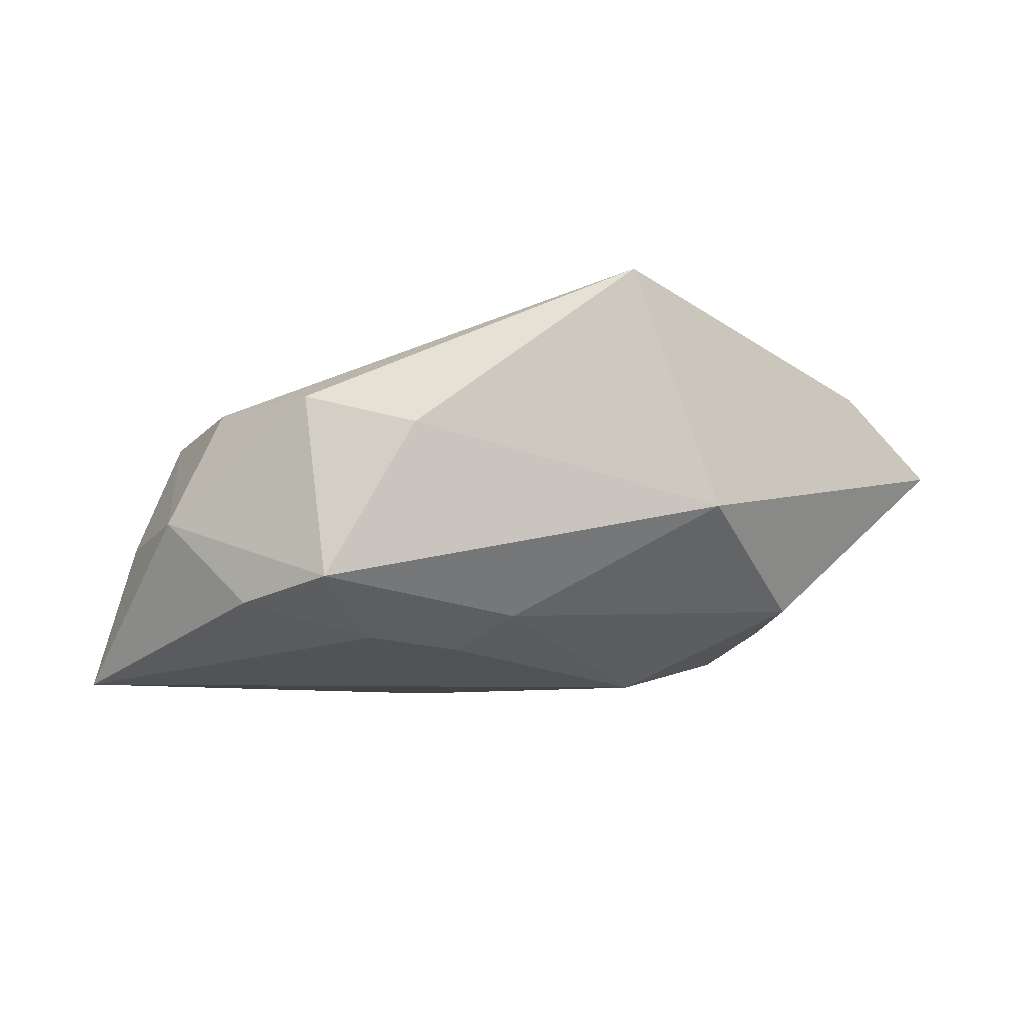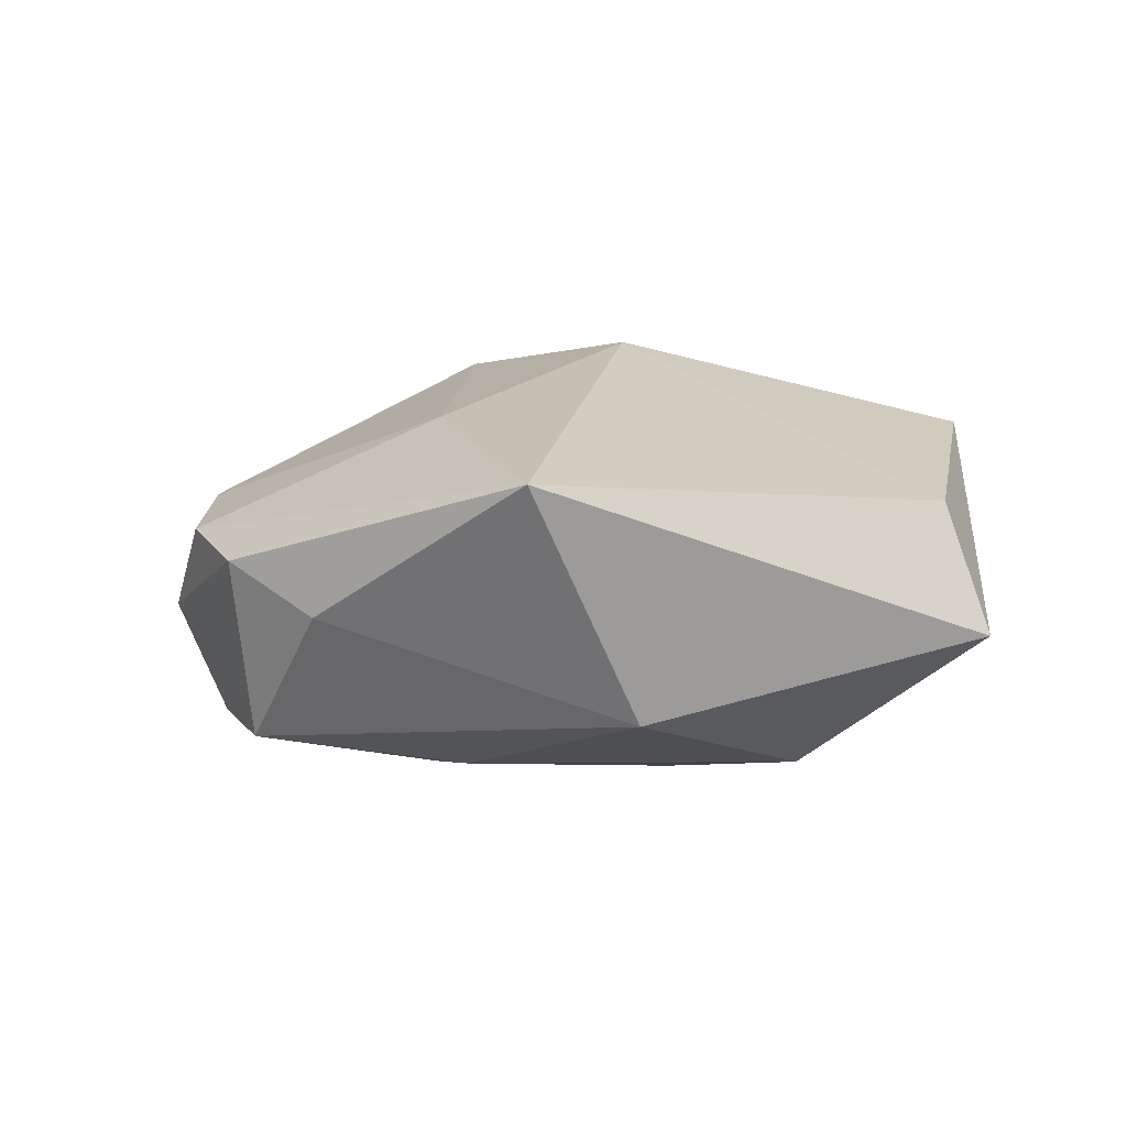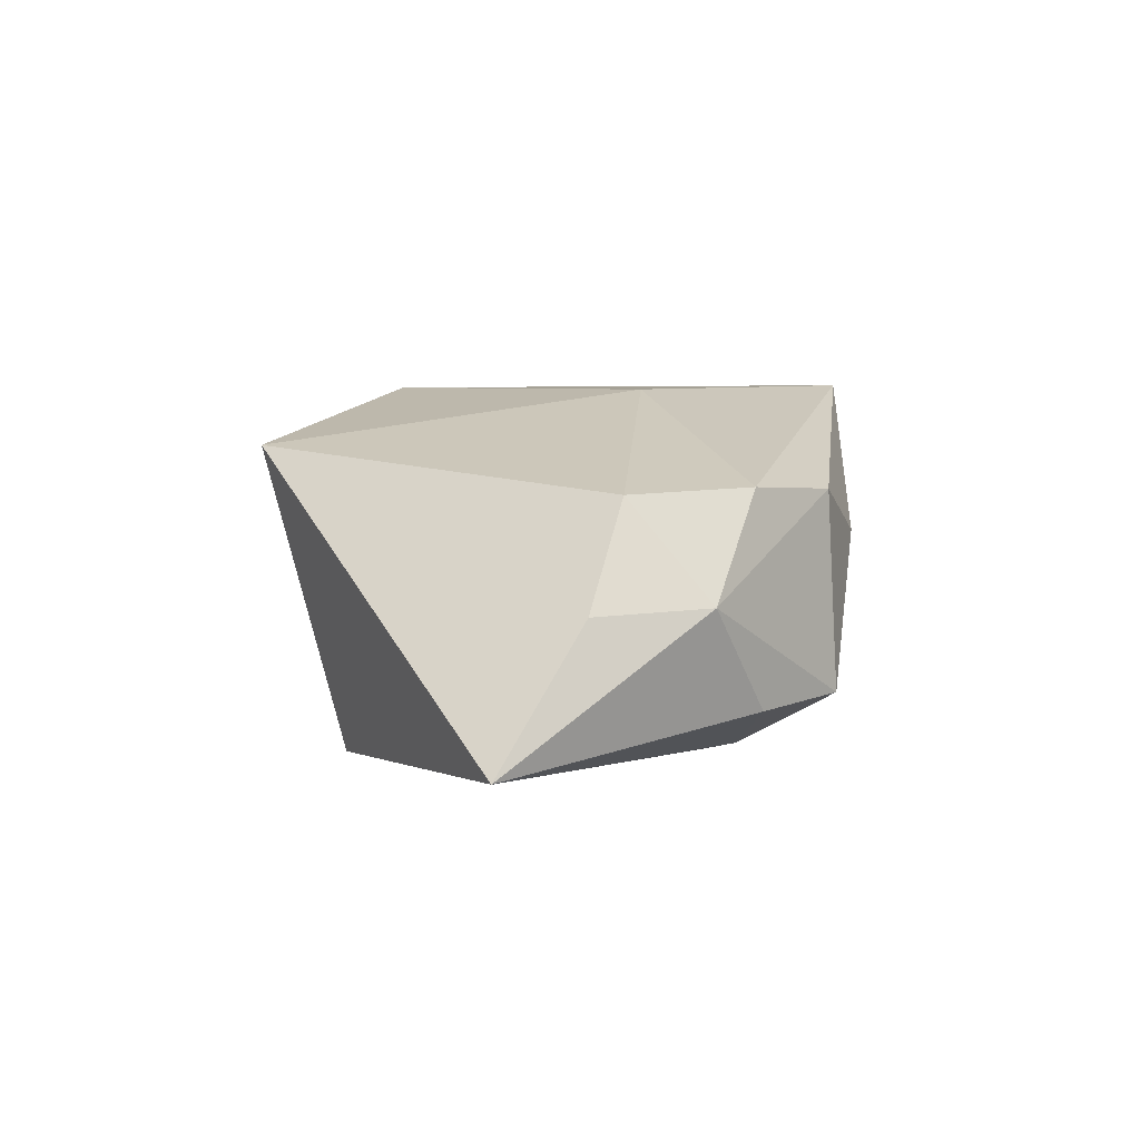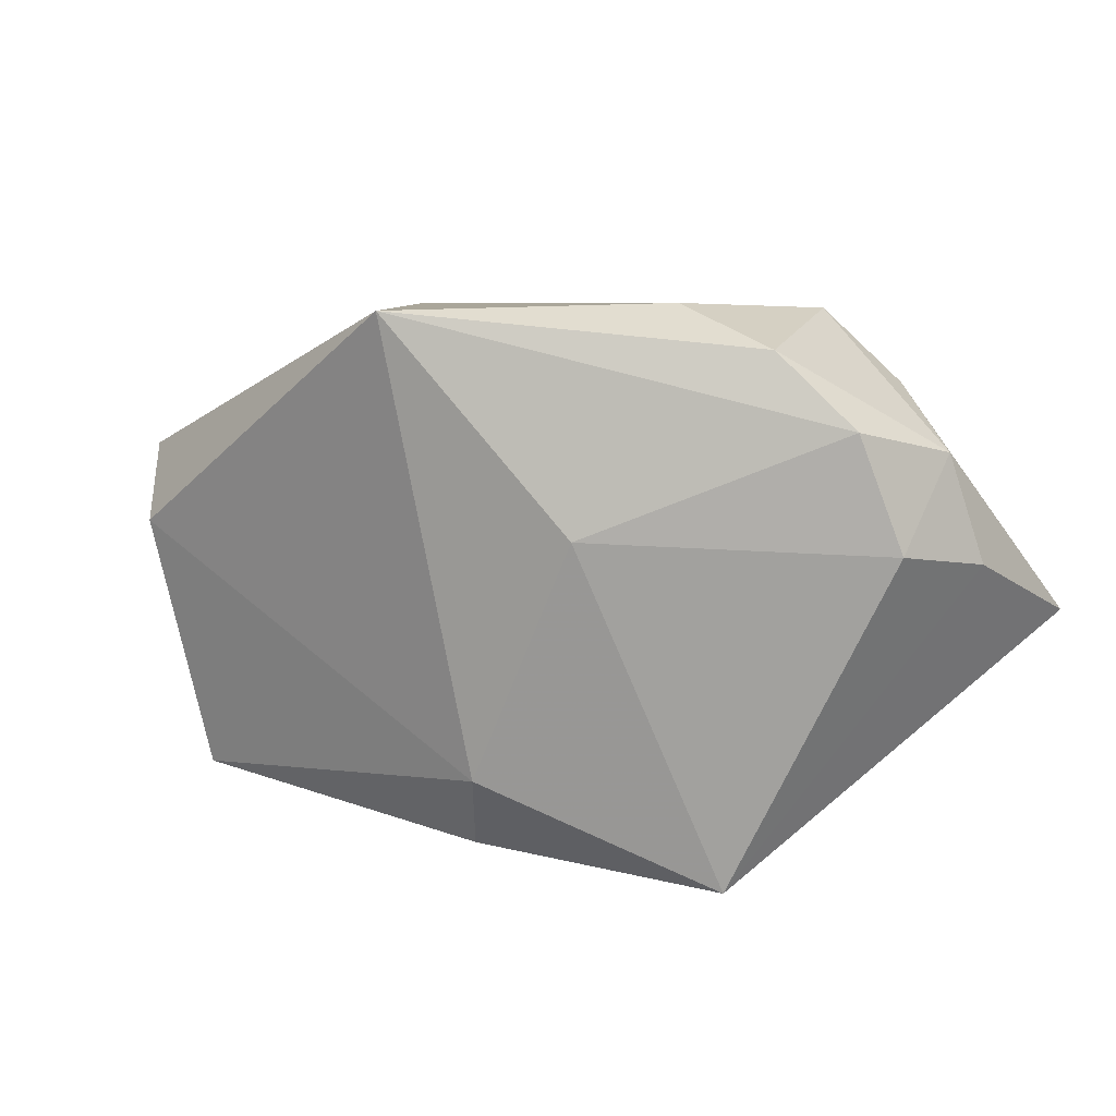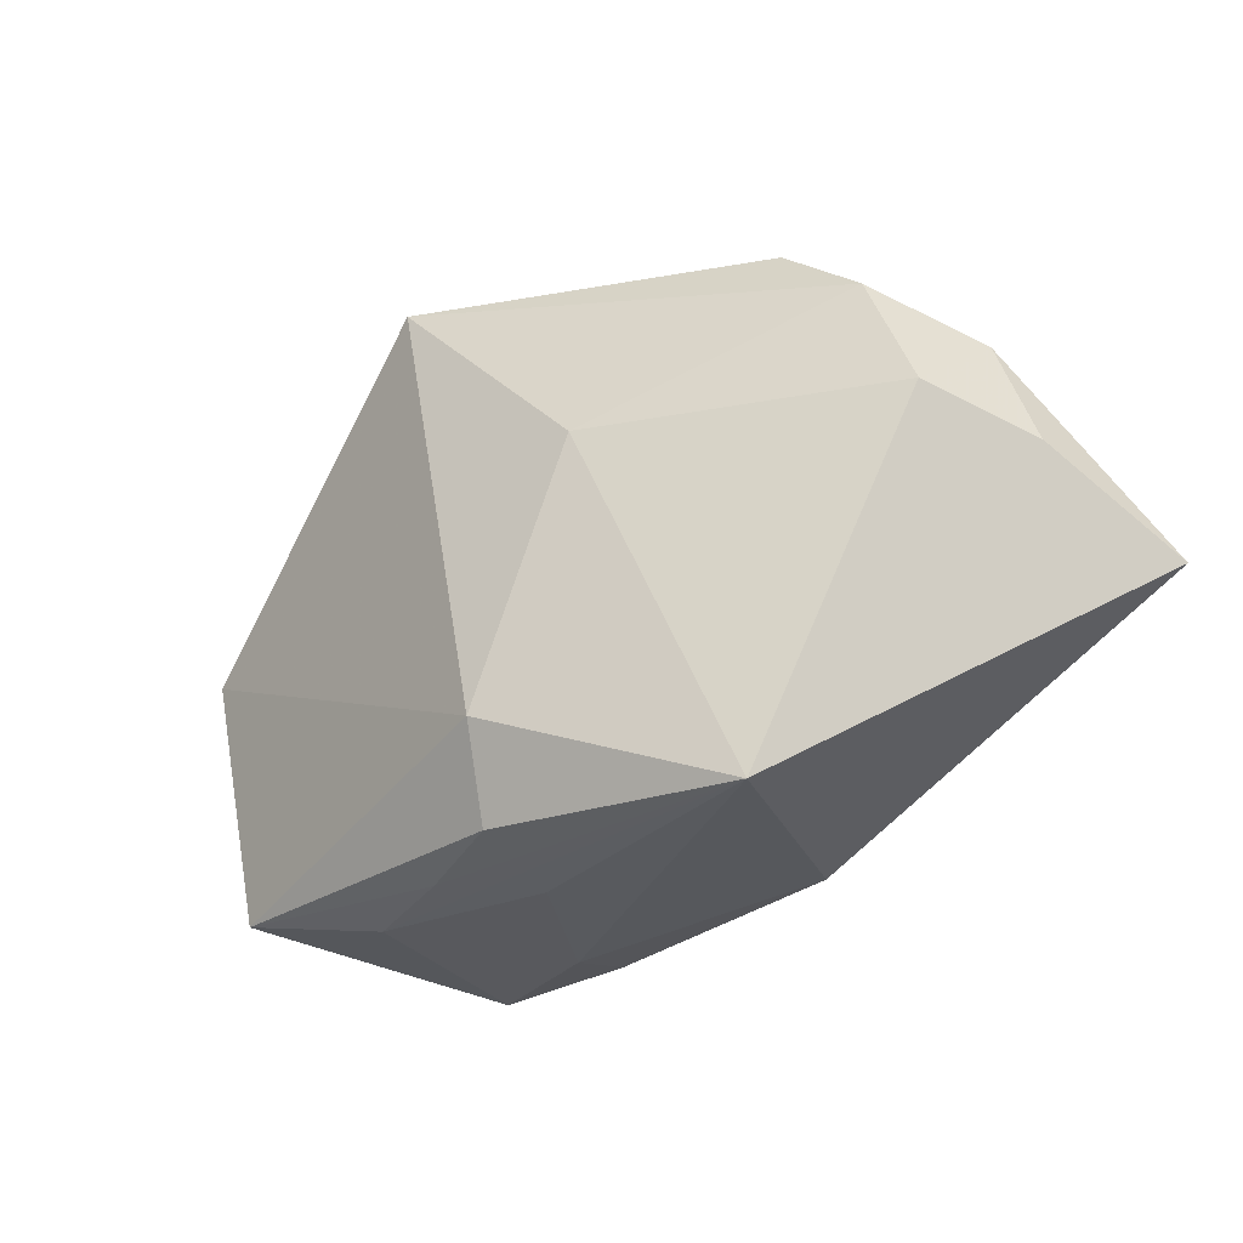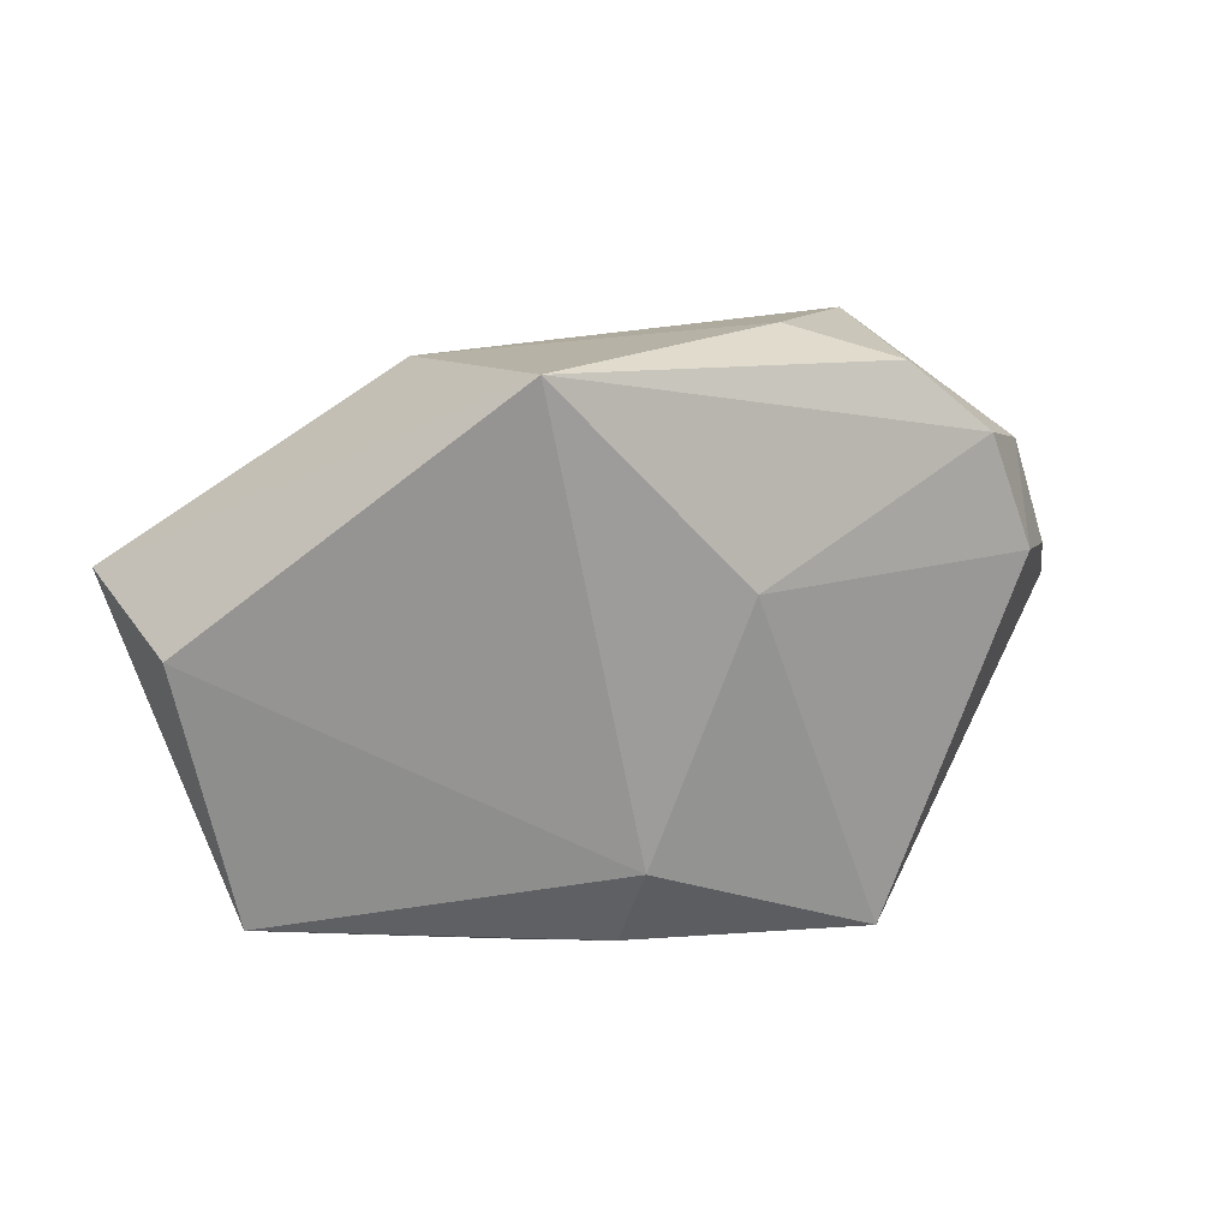
<metadata>
{"format":"obj","ext":"obj","renderer":"f3d","projection":"perspective","resolution":1024,"background":"white","views":[{"elev":-12.1,"azim":171.0,"up":"+Z"},{"elev":23.6,"azim":-156.9,"up":"+Z"},{"elev":-3.4,"azim":92.4,"up":"+Z"},{"elev":16.6,"azim":27.0,"up":"+Y"},{"elev":-30.5,"azim":43.5,"up":"+Y"},{"elev":19.5,"azim":-6.9,"up":"+Y"}]}
</metadata>
<code>
v 0.02504 -0.02821 0.01145
v -0.01267 0.003228 -0.02078
v -0.01824 0.02633 -0.003494
v -0.02146 -0.02722 0.009467
v 0.009186 0.01585 -0.01853
v -0.02509 -0.02779 -0.01036
v 0.03286 0.02046 -0.01463
v 0.03568 0.01974 0.006069
v 0.02709 0.02709 0.006736
v 0.04497 0.004583 -0.006318
v -0.002547 -0.02821 0.006784
v -0.04151 0.003702 0.01559
v 0.009293 -0.01312 -0.01983
v 0.00113 -0.01712 0.02053
v -0.01096 -0.02688 0.01267
v -0.0009846 -0.0259 0.01619
v -0.02592 -0.009057 -0.01617
v -0.01175 -0.02821 -0.006653
v 0.008756 -0.022 -0.01892
v -0.01407 -0.02545 -0.01526
v -0.03581 -0.0239 0.01391
v 0.04951 -0.003598 -0.02078
v -0.02974 0.01122 -0.01252
v 0.01561 0.03024 0.00367
v 0.04027 0.007643 0.00494
v 0.01898 0.01843 -0.01778
v -0.0359 -0.02117 -0.01008
v 0.02474 0.02788 -0.01279
v -0.008175 0.03042 0.02183
v -0.04817 0.009234 0.004427
v 0.01136 0.008926 0.0187
v 0.04123 0.01595 -0.005344
v 0.003533 0.02032 -0.01531
f 14 29 12
f 29 30 12
f 1 19 22
f 2 22 13
f 13 19 2
f 22 19 13
f 31 29 14
f 14 1 31
f 31 1 25
f 2 19 20
f 21 12 30
f 30 27 21
f 14 12 21
f 5 22 2
f 5 26 22
f 28 26 5
f 22 26 7
f 7 26 28
f 7 32 22
f 28 32 7
f 23 27 30
f 29 24 3
f 3 24 28
f 3 30 29
f 3 23 30
f 22 32 10
f 10 32 25
f 10 1 22
f 25 1 10
f 28 24 9
f 9 32 28
f 9 24 29
f 2 20 17
f 17 20 27
f 17 23 2
f 27 23 17
f 16 1 14
f 14 21 16
f 27 20 6
f 6 21 27
f 28 5 33
f 23 3 33
f 33 5 2
f 2 23 33
f 33 3 28
f 25 32 8
f 32 9 8
f 8 31 25
f 8 9 29
f 29 31 8
f 18 6 20
f 19 1 18
f 18 20 19
f 21 6 4
f 1 16 15
f 15 4 1
f 15 16 21
f 21 4 15
f 11 18 1
f 1 4 11
f 6 18 11
f 11 4 6

</code>
